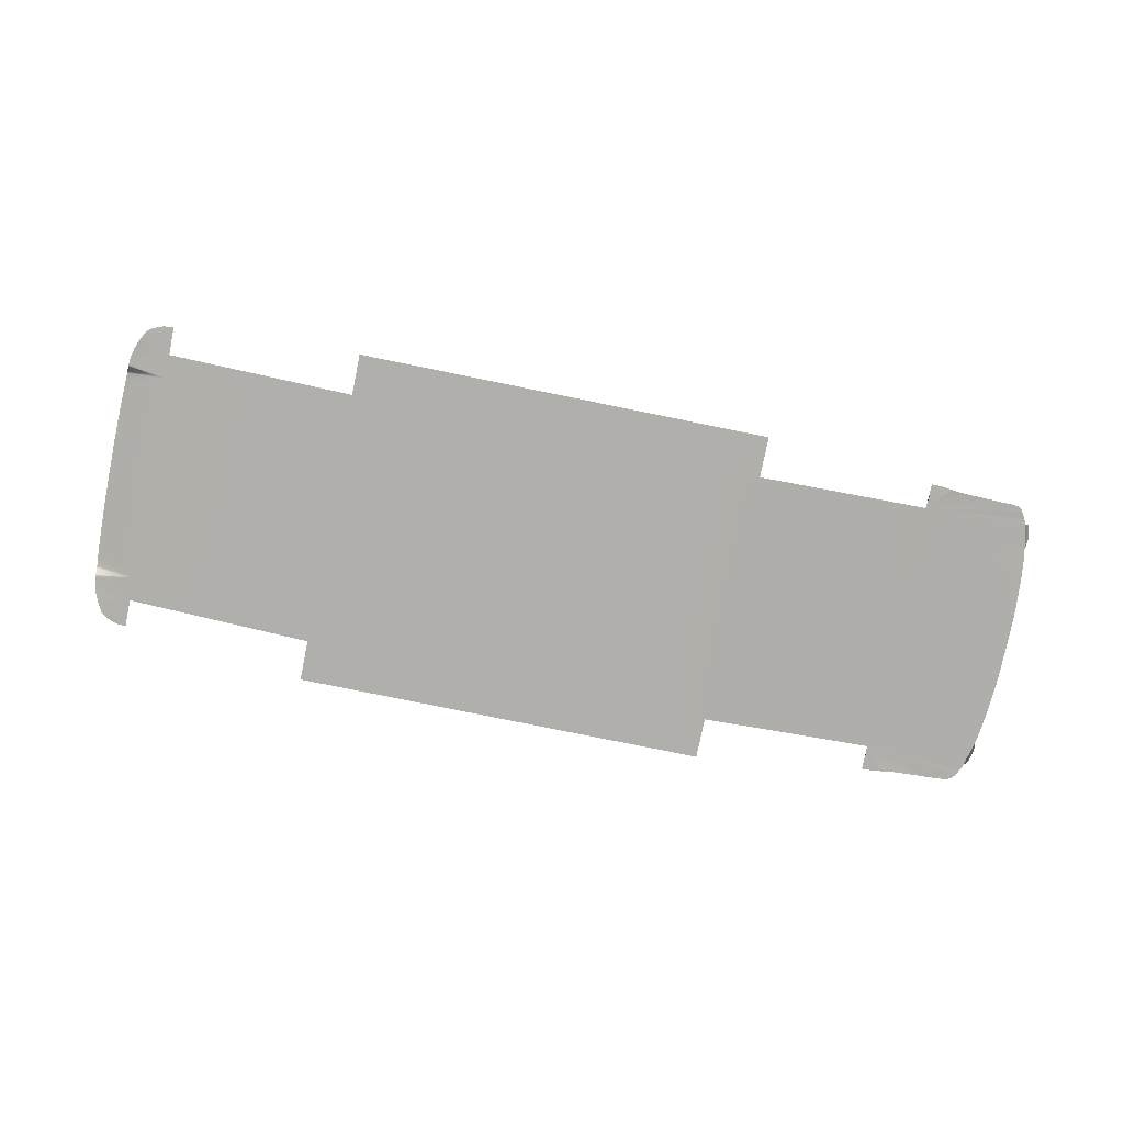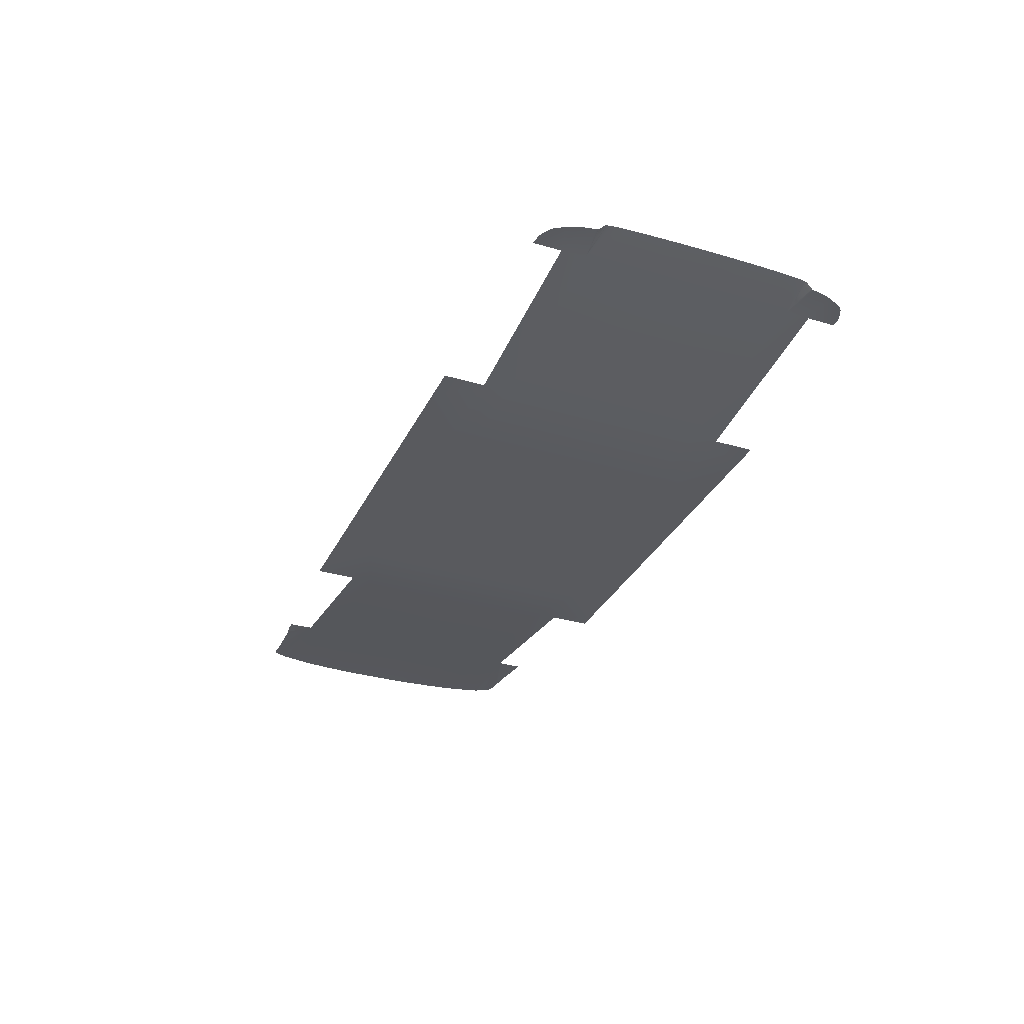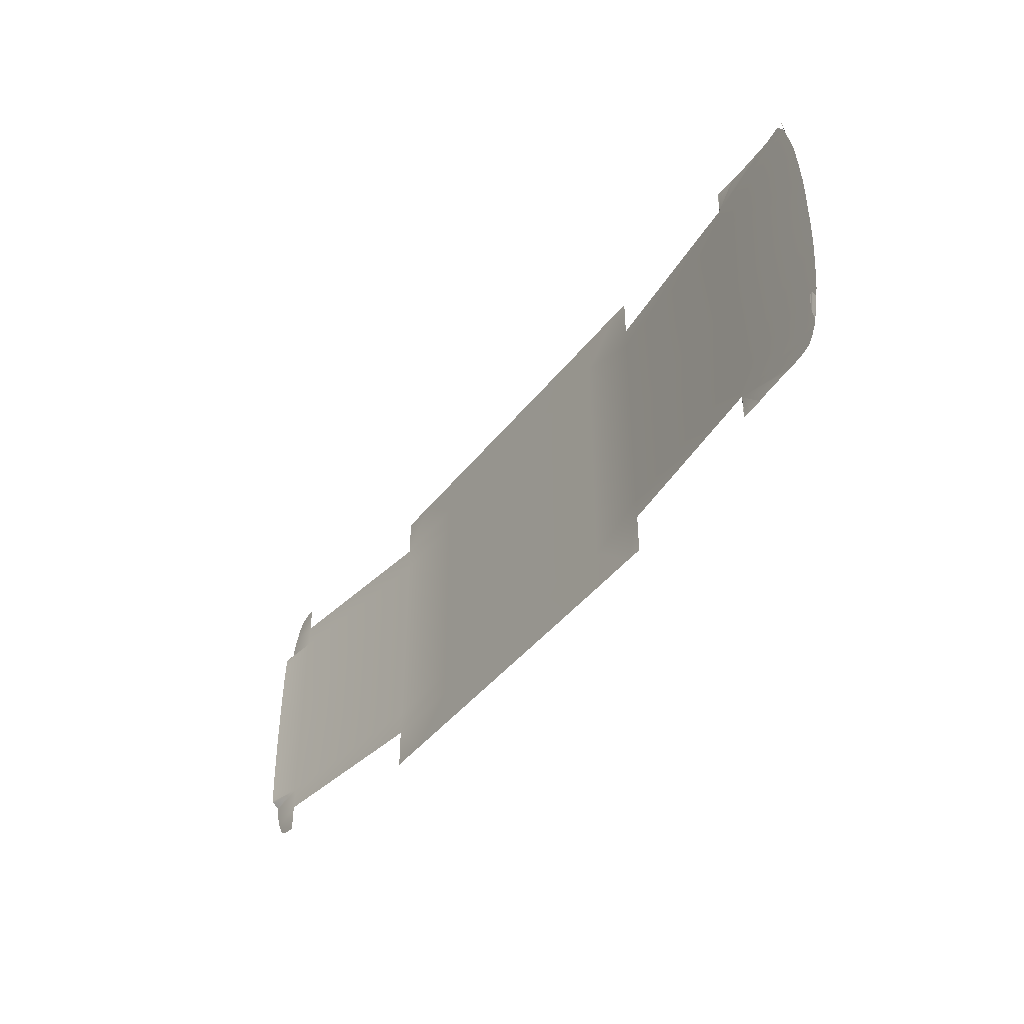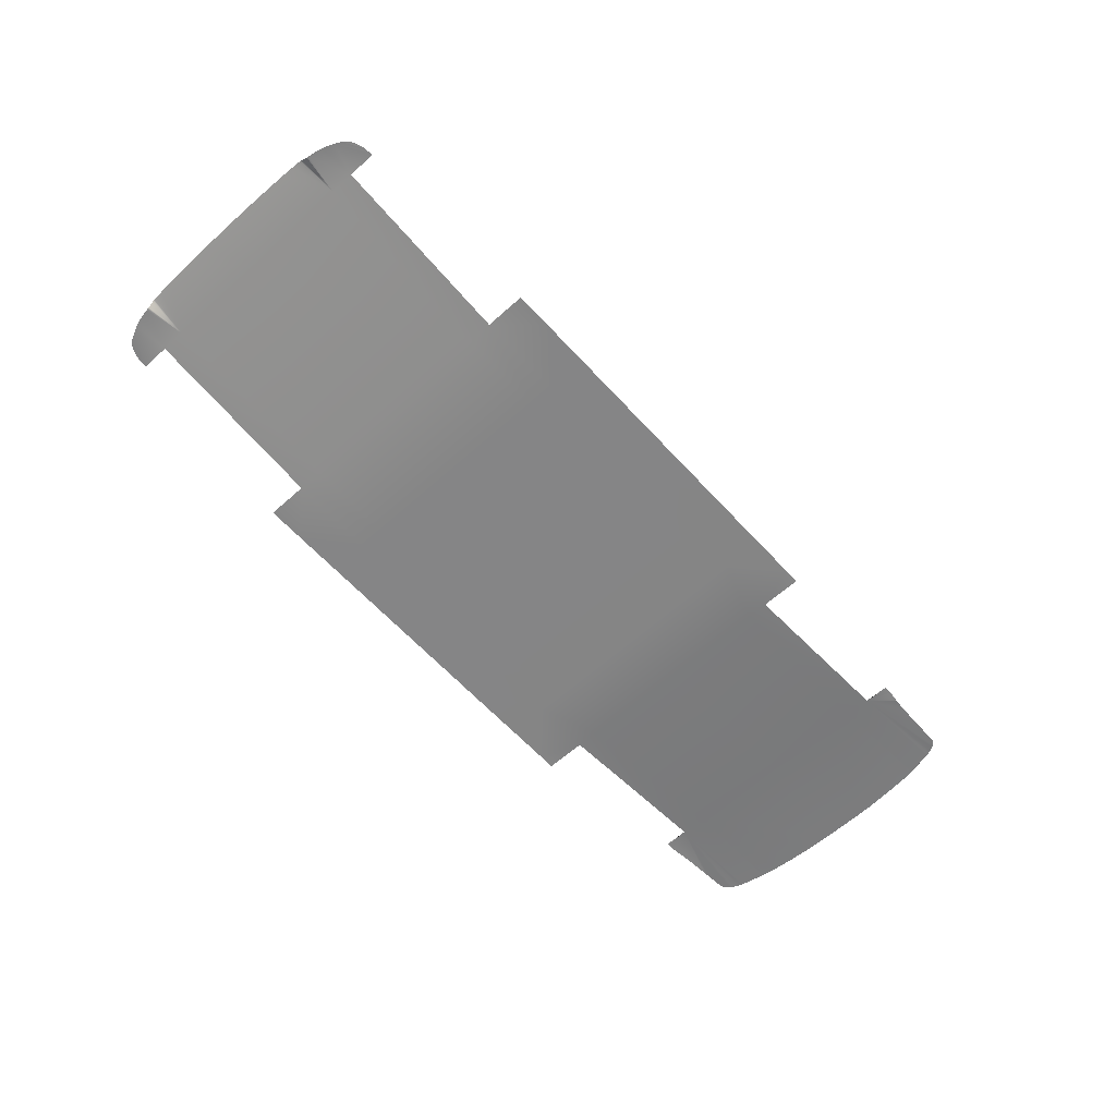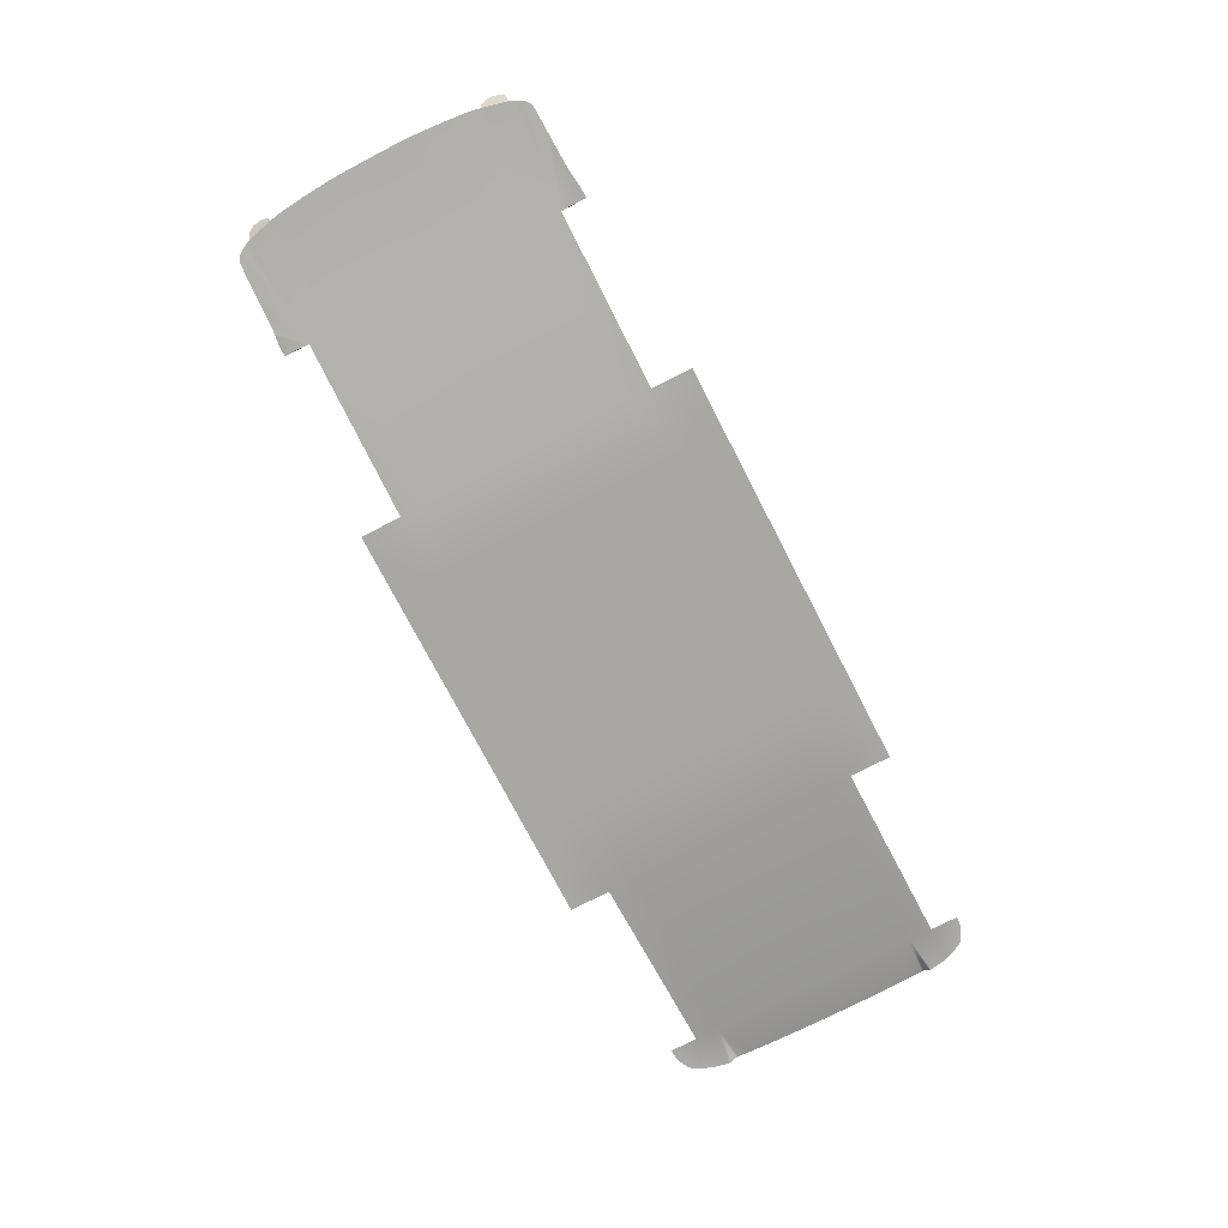
<metadata>
{"format":"obj","ext":"obj","renderer":"f3d","projection":"perspective","resolution":1024,"background":"white","views":[{"elev":-78.3,"azim":168.5,"up":"+Y"},{"elev":-31.8,"azim":67.5,"up":"+Y"},{"elev":-42.5,"azim":-124.6,"up":"+Z"},{"elev":-61.9,"azim":132.3,"up":"+Y"},{"elev":-74.6,"azim":-62.7,"up":"+Y"}]}
</metadata>
<code>
v  218.9 -45.67 -51.93
v  200.6 -45.68 -49.47
v  218.8 -45.67 -52.77
v  200.6 -45.68 -60.78
v  220 -42.11 -36.78
v  220.3 -42.1 -27.17
v  200.6 -45.68 -0
v  219.3 -42.53 -48.56
v  219.2 -42.94 -49.16
v  219.1 -44.11 -50.32
v  219 -45.28 -51.45
v  -217.1 -43.31 -61.96
v  -220 -43.07 -49.97
v  -217.2 -43.22 -61.79
v  -219.9 -43 -50.17
v  -220 -42.81 -50.29
v  -217.4 -42.96 -61.74
v  -220.2 -42.28 -50.44
v  -217.7 -42.32 -61.77
v  -220.6 -41.22 -50.75
v  -218.5 -41.1 -61.83
v  -167.2 -47.25 -48.67
v  -167.2 -47.26 -60.78
v  -84.6 -56.46 -50.46
v  -84.6 -56.46 -60.78
v  -216.9 -43.32 -62.34
v  -216.7 -43.33 -63.03
v  -216.5 -43.34 -63.69
v  -216.3 -43.35 -64.01
v  -215.8 -43.4 -65.04
v  -214.8 -43.5 -66.84
v  -213.8 -43.62 -68.24
v  -212.8 -43.82 -69.29
v  -211.5 -44.13 -69.99
v  -208.4 -44.87 -70.44
v  -206.7 -45.2 -70.53
v  -204.8 -45.49 -70.59
v  -202.6 -45.74 -70.63
v  -199.1 -45.99 -70.73
v  -195.4 -46.17 -70.87
v  -192.1 -46.34 -70.98
v  -188.8 -46.51 -71.1
v  -185.5 -46.68 -71.22
v  -182.4 -46.84 -71.38
v  -179.9 -47 -71.6
v  -178.2 -47.12 -71.8
v  -177.5 -47.17 -71.89
v  -177.6 -47.16 -71.88
v  -177.4 -47.17 -71.9
v  -176.6 -47.17 -72
v  -174.4 -47.18 -72.25
v  -172.3 -47.18 -72.49
v  -171.5 -47.18 -72.59
v  -171.5 -47.18 -72.58
v  -171.4 -47.18 -72.59
v  -170.9 -47.19 -72.59
v  -169.4 -47.21 -72.6
v  -167.4 -47.24 -72.61
v  -167.4 -47.24 -60.78
v  -168 -47.23 -72.6
v  111.5 -56.67 -48.68
v  70.8 -56.67 -49.04
v  111.5 -56.67 -60.78
v  70.8 -56.67 -60.78
v  -54.54 -56.61 -50.16
v  -54.54 -56.61 -60.78
v  111.5 -56.67 -0
v  218.4 -45.69 -54.97
v  218 -45.71 -57.63
v  217.4 -45.77 -59.89
v  216.5 -45.83 -62.22
v  215.3 -45.9 -65.13
v  200.6 -45.68 -73.89
v  201.2 -45.68 -73.86
v  202.6 -45.67 -73.8
v  -167.2 -47.21 -0
v  -223.3 -42.93 -10.06
v  -223.3 -42.92 -0
v  -223 -42.94 -20.71
v  -222.2 -42.97 -32.53
v  -221.2 -43 -42.22
v  -220.4 -43.04 -47.71
v  -220.7 -43.02 -46.49
v  -220.2 -43.05 -48.27
v  -220.2 -43.06 -48.6
v  -220.1 -43.06 -49.11
v  -220 -43.07 -49.63
v  -84.6 -56.46 50.46
v  -167.2 -47.25 48.67
v  -84.6 -56.46 -0
v  70.8 -56.67 49.04
v  70.8 -56.67 -0
v  111.5 -56.67 48.68
v  200.6 -45.68 49.47
v  220.5 -42.09 -14.38
v  220.6 -42.08 -0
v  220.5 -42.09 14.38
v  -54.54 -56.61 -0
v  -54.54 -56.61 50.16
v  11.1 -56.67 49.58
v  11.1 -56.67 -0
v  11.1 -56.67 -49.58
v  11.1 -56.67 -60.78
v  -54.54 -56.61 -80.19
v  -25.47 -56.67 -80.18
v  -9.359 -56.67 -80.18
v  11.1 -56.67 -80.18
v  30.16 -56.67 -80.18
v  50.7 -56.67 -80.18
v  70.8 -56.67 -80.18
v  93.36 -56.67 -80.18
v  104.1 -56.67 -80.18
v  111.5 -56.67 -80.17
v  218.9 -45.67 51.93
v  218.8 -45.67 52.77
v  200.6 -45.68 60.78
v  219.4 -42.46 47.9
v  219.5 -42.31 46.53
v  219.3 -42.53 48.56
v  219.2 -42.94 49.16
v  219.1 -44.11 50.32
v  219 -45.28 51.45
v  -219.9 -43 50.17
v  -220 -43.07 49.97
v  -217.2 -43.22 61.79
v  -217.1 -43.31 61.96
v  -220 -42.81 50.29
v  -217.4 -42.96 61.74
v  -220.2 -42.28 50.44
v  -217.7 -42.32 61.77
v  -219.2 -39.94 61.86
v  -220.9 -40.19 51.08
v  -218.5 -41.1 61.83
v  -220.6 -41.22 50.75
v  -167.2 -47.26 60.78
v  -84.6 -56.46 60.78
v  -216.9 -43.32 62.34
v  -216.7 -43.33 63.03
v  -216.5 -43.34 63.69
v  -216.3 -43.35 64.01
v  -215.8 -43.4 65.04
v  -213.8 -43.62 68.24
v  -212.8 -43.82 69.29
v  -211.5 -44.13 69.99
v  -210 -44.51 70.31
v  -208.4 -44.87 70.44
v  -204.8 -45.49 70.59
v  -202.6 -45.74 70.63
v  -199.1 -45.99 70.73
v  -195.4 -46.17 70.87
v  -192.1 -46.34 70.98
v  -188.8 -46.51 71.1
v  -185.5 -46.68 71.22
v  -182.4 -46.84 71.38
v  -179.9 -47 71.6
v  -178.2 -47.12 71.8
v  -177.5 -47.17 71.89
v  -177.6 -47.16 71.88
v  -177.4 -47.17 71.9
v  -176.6 -47.17 72
v  -174.4 -47.18 72.25
v  -172.3 -47.18 72.49
v  -171.5 -47.18 72.59
v  -171.5 -47.18 72.58
v  -171.4 -47.18 72.59
v  -170.9 -47.19 72.59
v  -169.4 -47.21 72.6
v  -167.4 -47.24 72.61
v  -168 -47.23 72.6
v  -167.4 -47.24 60.78
v  111.5 -56.67 60.78
v  70.8 -56.67 60.78
v  -54.54 -56.61 60.78
v  218.4 -45.69 54.97
v  218 -45.71 57.63
v  217.4 -45.77 59.89
v  216.5 -45.83 62.22
v  215.3 -45.9 65.13
v  200.6 -45.68 73.89
v  201.2 -45.68 73.86
v  202.6 -45.67 73.8
v  213.9 -45.94 67.83
v  204.3 -45.67 73.64
v  205.8 -45.67 73.34
v  207.5 -45.69 72.77
v  209.6 -45.77 71.84
v  211.6 -45.85 70.71
v  212.9 -45.92 69.53
v  -223.3 -42.93 10.06
v  -223 -42.94 20.71
v  -222.2 -42.97 32.53
v  -221.2 -43 42.22
v  -220.4 -43.04 47.71
v  -220.7 -43.02 46.49
v  -220.2 -43.05 48.27
v  -220.2 -43.06 48.6
v  -220.1 -43.06 49.11
v  -220 -43.07 49.63
v  220.3 -42.1 27.17
v  11.1 -56.67 60.78
v  -54.54 -56.61 80.19
v  -25.47 -56.67 80.18
v  -9.359 -56.67 80.18
v  11.1 -56.67 80.18
v  30.16 -56.67 80.18
v  50.7 -56.67 80.18
v  70.8 -56.67 80.18
v  93.36 -56.67 80.18
v  104.1 -56.67 80.18
v  111.5 -56.67 80.17
v  -76.44 -56.46 80.2
v  -76.44 -56.46 -80.2
v  -84.6 -56.46 -80.2
v  -84.6 -56.46 80.2
v  219.7 -42.17 43.22
v  220 -42.11 36.78
v  219.4 -42.46 -47.9
v  219.5 -42.31 -46.53
v  219.7 -42.17 -43.22
v  207.5 -45.69 -72.77
v  212.9 -45.92 -69.53
v  205.8 -45.67 -73.34
v  213.9 -45.94 -67.83
v  211.6 -45.85 -70.71
v  209.6 -45.77 -71.84
v  204.3 -45.67 -73.64
v  -219.5 -39.5 -61.81
v  -219.2 -39.94 -61.86
v  -221.1 -39.77 -51.31
v  -220.9 -40.19 -51.08
v  -221.3 -39.36 -51.73
v  -219.6 -39.2 -61.66
v  -220.2 -38.59 -60.96
v  -221.6 -38.66 -52.67
v  -220.7 -38.01 -60.09
v  -221.9 -38.04 -53.78
v  -221.7 -37.16 -57.15
v  -221.5 -37.25 -58.18
v  -221.9 -37.27 -56.04
v  -222 -37.53 -54.94
v  -221.1 -37.54 -59.15
v  -219.5 -39.5 61.81
v  -221.1 -39.77 51.31
v  -219.6 -39.2 61.66
v  -221.3 -39.36 51.73
v  -220.2 -38.59 60.96
v  -221.6 -38.66 52.67
v  -220.7 -38.01 60.09
v  -221.9 -38.04 53.78
v  -221.1 -37.54 59.15
v  -221.5 -37.25 58.18
v  -222 -37.53 54.94
v  -221.7 -37.16 57.15
v  -221.9 -37.27 56.04
v  -206.7 -45.2 70.53
v  -214.8 -43.5 66.84
v  -210 -44.51 -70.31
g P222_15_FLOR_C_1_N_P222_15_FLOR_C
f 1 2 3
f 2 4 3
f 5 6 2
f 2 6 7
f 8 2 9
f 9 2 10
f 10 2 11
f 11 2 1
f 12 13 14
f 14 13 15
f 15 16 14
f 14 16 17
f 16 18 17
f 17 18 19
f 18 20 19
f 19 20 21
f 13 12 22
f 22 12 23
f 22 23 24
f 24 23 25
f 12 26 23
f 26 27 23
f 23 27 28
f 28 29 23
f 23 29 30
f 30 31 23
f 23 31 32
f 23 33 34
f 35 36 23
f 36 37 23
f 23 37 38
f 38 39 23
f 39 40 23
f 23 40 41
f 41 42 23
f 42 43 23
f 43 44 23
f 44 45 23
f 45 46 23
f 23 46 47
f 46 48 47
f 47 49 23
f 49 50 23
f 50 51 23
f 23 51 52
f 53 23 54
f 23 52 54
f 53 55 23
f 23 55 56
f 56 57 23
f 58 59 60
f 57 60 23
f 60 59 23
f 61 62 63
f 63 62 64
f 65 24 66
f 66 24 25
f 2 7 61
f 61 7 67
f 3 4 68
f 68 4 69
f 69 4 70
f 70 4 71
f 71 4 72
f 73 74 4
f 72 4 74
f 74 75 72
f 22 76 77
f 77 76 78
f 77 79 22
f 22 79 80
f 80 81 22
f 82 22 83
f 22 81 83
f 82 84 22
f 84 85 22
f 85 86 22
f 86 87 22
f 87 13 22
f 88 89 90
f 90 89 76
f 91 92 93
f 93 92 67
f 94 93 7
f 7 93 67
f 7 6 95
f 7 96 97
f 98 90 65
f 65 90 24
f 88 90 99
f 99 90 98
f 100 101 91
f 91 101 92
f 62 102 64
f 64 102 103
f 99 98 100
f 100 98 101
f 102 65 103
f 103 65 66
f 104 105 66
f 66 105 103
f 105 106 103
f 103 107 108
f 64 103 109
f 109 103 108
f 109 110 64
f 110 111 64
f 64 111 63
f 63 112 113
f 114 115 94
f 116 94 115
f 117 94 118
f 119 120 94
f 94 120 121
f 121 122 94
f 94 122 114
f 123 124 125
f 125 124 126
f 123 125 127
f 127 125 128
f 127 128 129
f 129 128 130
f 131 132 133
f 133 132 134
f 124 89 126
f 126 89 135
f 89 88 135
f 135 88 136
f 126 135 137
f 137 135 138
f 138 135 139
f 139 135 140
f 140 135 141
f 142 135 143
f 144 135 145
f 145 135 146
f 147 135 148
f 148 135 149
f 149 135 150
f 150 135 151
f 151 135 152
f 152 135 153
f 153 135 154
f 154 135 155
f 155 135 156
f 135 157 156
f 158 156 157
f 157 135 159
f 159 135 160
f 160 135 161
f 161 135 162
f 163 164 135
f 164 162 135
f 163 135 165
f 165 135 166
f 166 135 167
f 168 169 170
f 167 135 169
f 169 135 170
f 93 171 91
f 91 171 172
f 99 173 88
f 88 173 136
f 115 174 116
f 116 174 175
f 175 176 116
f 116 176 177
f 177 178 116
f 179 116 180
f 116 178 180
f 180 178 181
f 178 182 183
f 183 182 184
f 185 182 186
f 186 182 187
f 187 182 188
f 78 76 189
f 189 76 89
f 189 89 190
f 190 89 191
f 191 89 192
f 193 194 89
f 194 192 89
f 193 89 195
f 195 89 196
f 196 89 197
f 197 89 198
f 198 89 124
f 199 7 97
f 91 172 100
f 100 172 200
f 100 200 99
f 99 200 173
f 201 173 202
f 202 173 200
f 202 200 203
f 204 200 205
f 205 200 206
f 206 200 172
f 206 172 207
f 207 172 208
f 208 172 171
f 209 171 210
f 62 61 92
f 92 61 67
f 102 62 101
f 101 62 92
f 65 102 98
f 98 102 101
f 116 171 94
f 94 171 93
f 4 2 63
f 63 2 61
f 201 211 173
f 173 211 136
f 104 66 212
f 212 66 25
f 103 106 107
f 63 111 112
f 25 213 212
f 76 22 90
f 90 22 24
f 204 203 200
f 209 208 171
f 211 214 136
f 7 95 96
f 117 119 94
f 94 215 118
f 94 216 215
f 7 199 94
f 94 199 216
f 2 8 217
f 2 217 218
f 2 219 5
f 2 218 219
f 220 221 222
f 222 221 223
f 224 221 225
f 225 221 220
f 226 222 223
f 226 223 75
f 75 223 72
f 183 181 178
f 182 185 184
f 227 228 229
f 229 228 230
f 229 231 227
f 227 231 232
f 233 232 234
f 234 232 231
f 235 233 236
f 236 233 234
f 237 238 239
f 239 238 240
f 240 238 241
f 228 21 230
f 230 21 20
f 129 130 134
f 134 130 133
f 242 243 131
f 131 243 132
f 244 245 242
f 242 245 243
f 246 247 244
f 244 247 245
f 248 249 246
f 246 249 247
f 250 251 252
f 253 254 251
f 251 254 252
f 240 241 235
f 240 235 236
f 250 252 248
f 248 252 249
f 146 135 255
f 255 135 147
f 141 135 256
f 256 135 142
f 144 143 135
f 34 257 23
f 23 257 35
f 23 32 33

</code>
